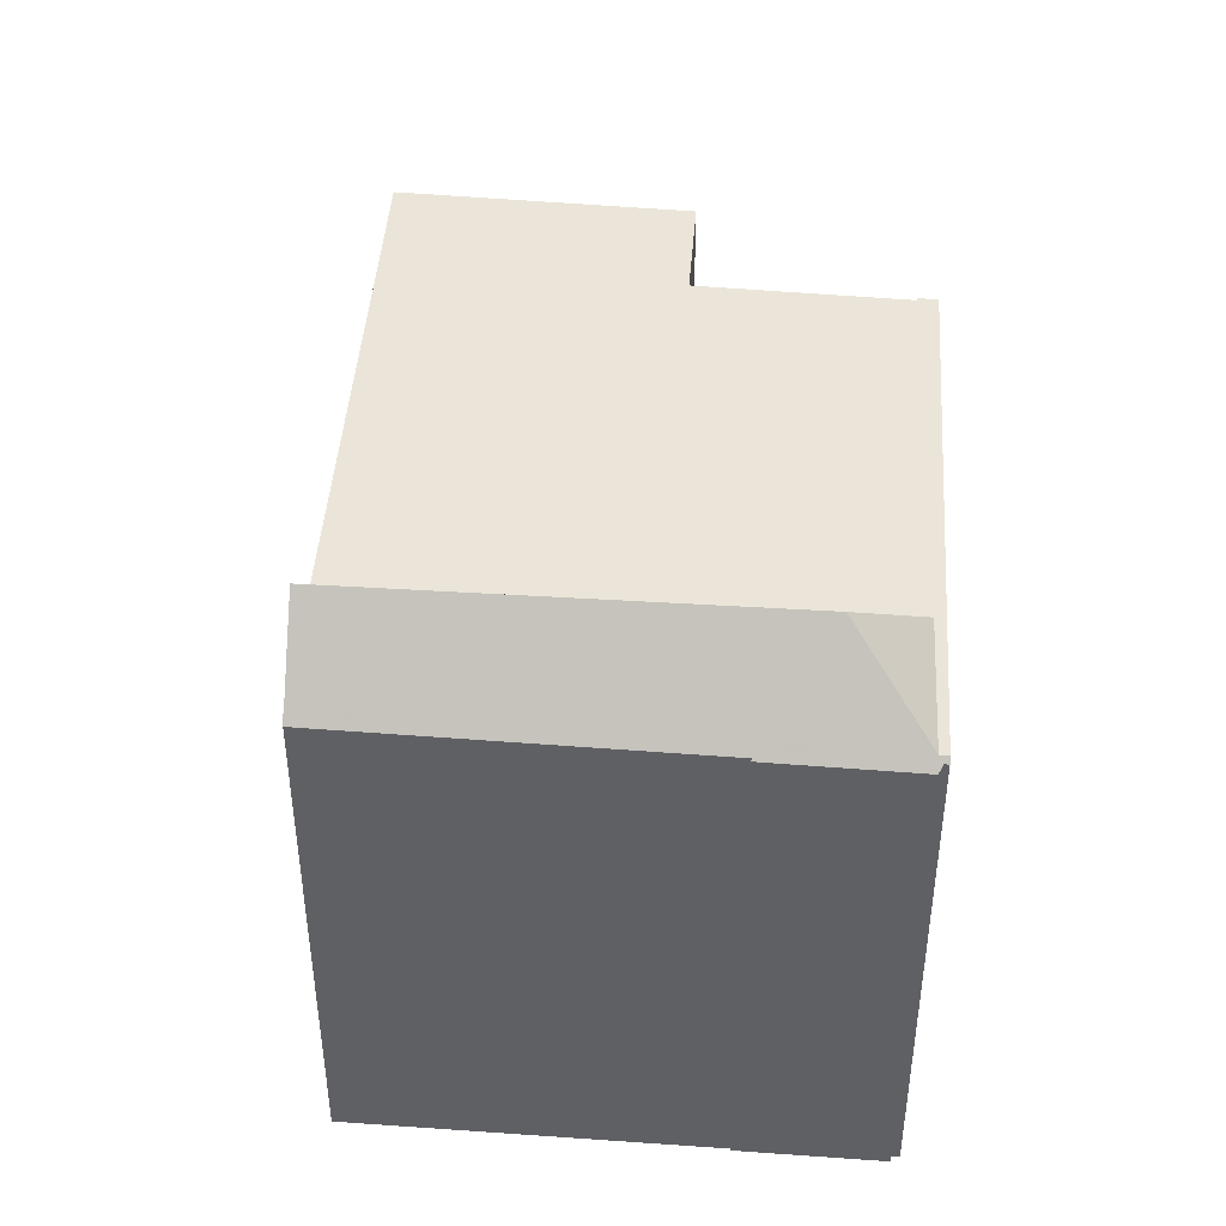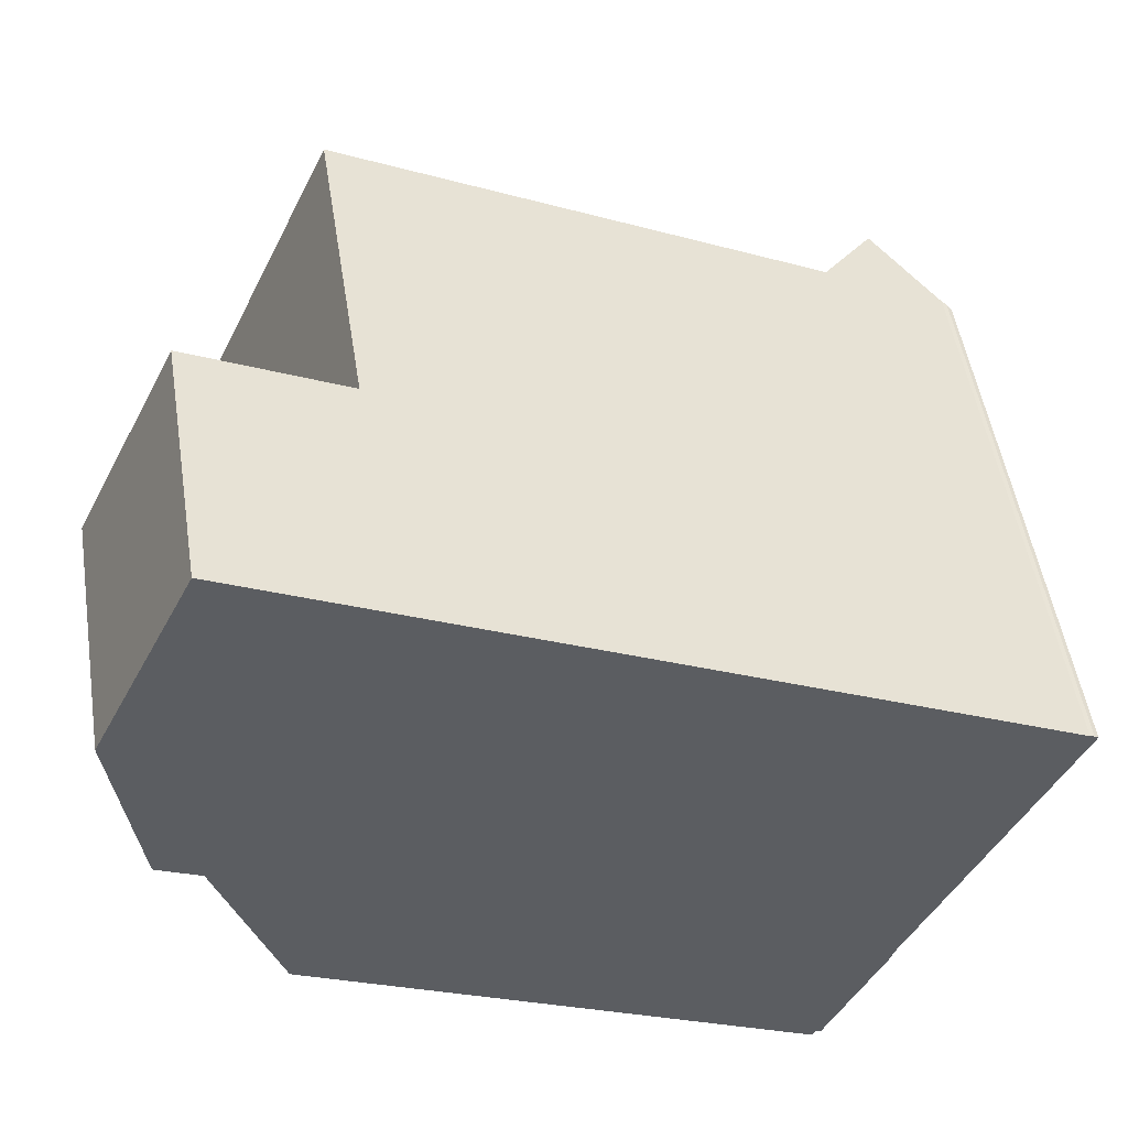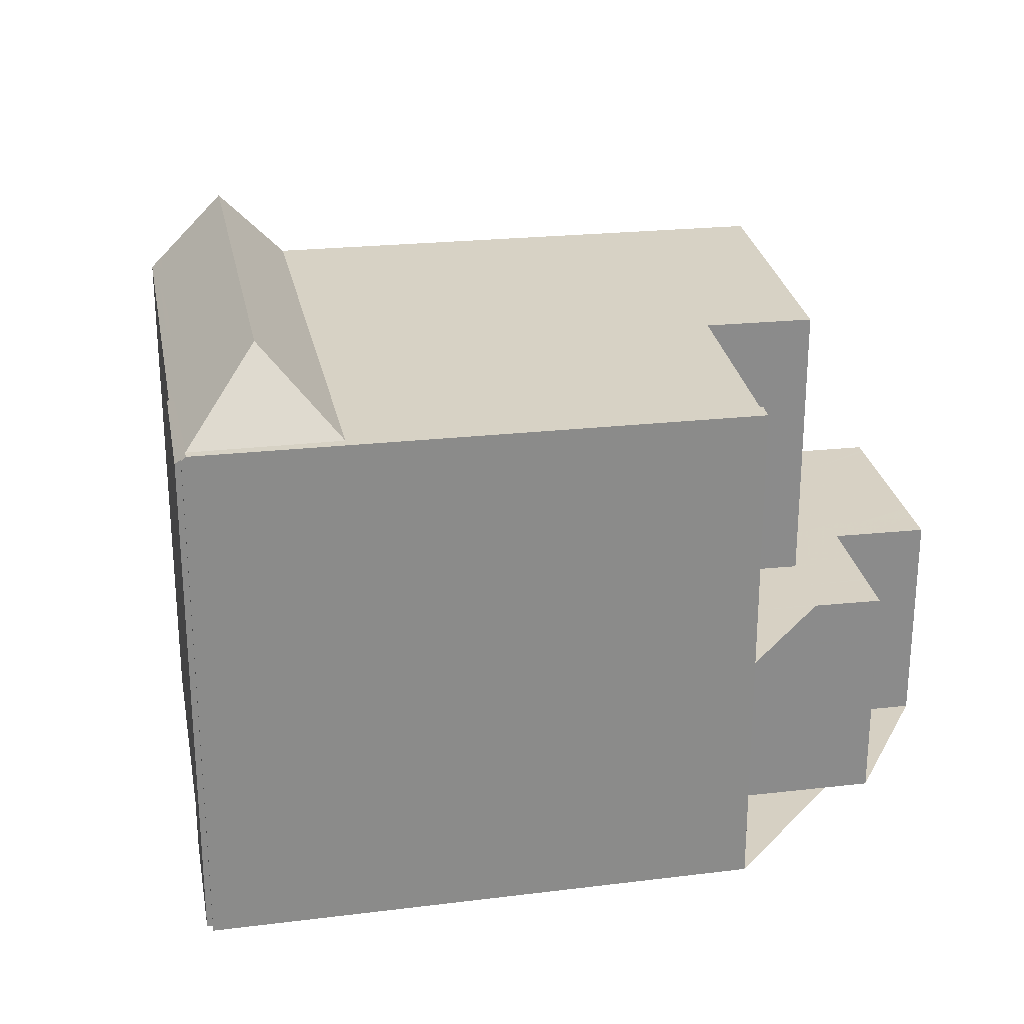
<metadata>
{"format":"obj","ext":"obj","renderer":"f3d","projection":"perspective","resolution":1024,"background":"white","views":[{"elev":45.4,"azim":-59.9,"up":"+Z"},{"elev":50.8,"azim":171.1,"up":"+Y"},{"elev":26.5,"azim":15.2,"up":"+Z"}]}
</metadata>
<code>
v -211.4 -1418 12.5
v -210.7 -1404 5.608
v -208.4 -1409 5.553
v -210.6 -1410 5.581
v -209 -1413 5.543
v -212.8 -1415 5.592
v -223.3 -1423 12.53
v -223.4 -1423 12.54
v -223.5 -1423 12.4
v -225 -1420 12.43
v -224.9 -1420 12.48
v -228.6 -1413 12.56
v -228.5 -1412 12.68
v -228.4 -1412 12.78
v -223.2 -1423 12.64
v -220.1 -1422 12.6
v -225.5 -1411 12.78
v -223.3 -1423 12.65
v -220.2 -1422 12.61
v -211.5 -1417 12.5
v -225.5 -1411 12.78
v -214.1 -1406 12.64
v -214.2 -1406 12.64
v -221.5 -1409 12.73
v -216.4 -1420 12.56
v -221.6 -1409 12.73
v -219.8 -1408 12.71
v -214.9 -1419 12.54
v -219.9 -1408 12.71
v -216.5 -1407 12.67
v -211.6 -1417 12.5
v -216.6 -1407 12.67
v -211.6 -1417 12.5
v -211.7 -1417 12.5
v -214.9 -1419 12.54
v -223.2 -1423 12.64
v -228.4 -1412 12.82
v -225.5 -1411 12.78
v -214.2 -1406 12.64
v -211.6 -1417 12.5
v -210.6 -1404 5.606
v -214.1 -1406 5.651
v -210.4 -1414 5.562
v -214.2 -1406 5.653
v -214.2 -1406 5.653
v -211.6 -1417 5.564
v -227 -1412 14.43
v -223.3 -1423 12.65
v -226.5 -1413 14.43
v -225.3 -1415 14.43
v -224.7 -1416 14.43
v -224.9 -1416 14.43
v -227 -1412 14.43
v -222.5 -1421 14.42
v -220.2 -1422 12.61
v -222.5 -1421 14.42
v -223.3 -1423 12.65
v -222.5 -1421 14.42
v -223.4 -1423 12.53
v -220.2 -1422 12.61
v -226.9 -1412 14.43
v -228.4 -1412 12.82
v -228.6 -1413 12.56
v -225.5 -1411 12.78
v -226.9 -1412 14.43
v -214.1 -1406 12.64
v -214.1 -1406 5.651
v -211.4 -1412 5.584
v -211.4 -1412 12.54
v -216.2 -1420 12.56
v -214.7 -1419 12.54
v -211.5 -1418 12.5
v -211.7 -1417 5.565
v -211.7 -1417 12.5
v -213.7 -1413 5.614
v -213.7 -1413 12.57
v -223.1 -1423 13.06
v -223.1 -1423 13.06
v -220.6 -1421 12.97
v -211.6 -1417 5.564
v -211.7 -1417 5.565
v -223.5 -1423 12.65
v -223.7 -1423 12.4
v -220.3 -1421 12.61
v -211.7 -1417 12.5
v -211.7 -1417 5.565
v -220.6 -1421 12.97
v -220.3 -1421 12.61
v -216.5 -1419 12.56
v -211.9 -1405 5.621
v -209.7 -1409 5.569
v -211.9 -1404 5.623
v -210.6 -1404 5.605
v -208.5 -1409 5.554
v -209.9 -1406 5.589
v -211.1 -1406 5.604
v -209.9 -1406 5.588
v -226.2 -1413 14.43
v -213.4 -1407 5.634
v -226.2 -1413 14.43
v -227.7 -1414 12.79
v -227.9 -1414 12.55
v -224.7 -1413 12.76
v -213.4 -1407 12.61
v -213.4 -1407 5.634
v -224.7 -1413 12.76
v -220.8 -1411 12.71
v -213.4 -1407 12.61
v -219.1 -1410 12.68
v -215.8 -1408 12.64
v -210.3 -1405 5.598
v -211.5 -1405 5.614
v -210.3 -1405 5.598
v -213.8 -1406 5.643
v -226.5 -1413 14.43
v -228 -1413 12.8
v -228.2 -1414 12.55
v -225.1 -1412 12.77
v -213.8 -1406 12.63
v -213.8 -1406 5.643
v -225.1 -1412 12.77
v -221.1 -1410 12.72
v -213.8 -1406 12.63
v -219.4 -1409 12.7
v -216.2 -1408 12.66
v -217.3 -1420 12.57
v -217.2 -1420 12.57
v -221.5 -1411 12.71
v -221.8 -1410 12.73
v -217.1 -1420 12.57
v -222.2 -1409 12.74
v -222.2 -1410 12.74
v -210.5 -1414 5.562
v -213.5 -1407 12.61
v -211.4 -1412 5.584
v -211.4 -1412 12.54
v -213.9 -1406 12.63
v -214.3 -1406 12.64
v -214.4 -1406 12.64
v -209 -1407 5.567
v -210.2 -1408 5.582
v -209 -1407 5.566
v -225.3 -1415 14.43
v -226.8 -1416 12.76
v -227 -1416 12.52
v -223.8 -1414 12.72
v -212.5 -1409 12.58
v -212.5 -1409 5.612
v -223.8 -1414 12.72
v -220.6 -1413 12.68
v -212.5 -1409 12.58
v -218.2 -1412 12.65
v -219.8 -1413 12.68
v -214.9 -1410 12.61
v -212.6 -1409 12.58
v -212.5 -1409 5.612
v -208.5 -1408 5.555
v -209.7 -1409 5.571
v -208.5 -1408 5.554
v -224.7 -1416 14.43
v -226.2 -1417 12.74
v -226.4 -1417 12.51
v -223.2 -1416 12.71
v -212 -1410 12.57
v -212 -1410 5.6
v -223.2 -1416 12.71
v -220 -1414 12.67
v -212 -1410 12.57
v -217.7 -1413 12.64
v -219.3 -1414 12.66
v -214.4 -1411 12.6
v -212.1 -1410 12.57
v -212 -1410 5.6
v -212 -1406 5.615
v -211.1 -1408 5.593
v -210.6 -1409 5.581
v -212.4 -1406 5.624
v -210.5 -1410 5.58
v -209.5 -1412 5.555
v -209 -1413 5.543
v -212.7 -1405 5.632
v -212.8 -1405 5.634
v -208.8 -1408 5.562
v -210 -1409 5.577
v -208.7 -1408 5.561
v -224.9 -1416 14.43
v -226.4 -1417 12.75
v -226.6 -1417 12.52
v -223.4 -1415 12.71
v -212.3 -1410 12.57
v -212.3 -1410 5.606
v -223.4 -1415 12.71
v -220.3 -1414 12.67
v -212.3 -1410 12.57
v -217.9 -1412 12.64
v -219.5 -1413 12.67
v -214.6 -1411 12.6
v -212.4 -1410 12.58
v -210.8 -1409 5.588
v -212.3 -1410 5.606
v -224.1 -1418 14.42
v -211.4 -1412 5.584
v -213.7 -1413 5.614
v -224.1 -1418 14.42
v -225.6 -1418 12.72
v -225.8 -1419 12.5
v -222.5 -1417 12.68
v -213.7 -1413 12.57
v -213.7 -1413 5.614
v -211.4 -1412 12.54
v -211.4 -1412 5.584
v -222.5 -1417 12.68
v -219.4 -1415 12.64
v -211.4 -1412 12.54
v -217 -1414 12.61
v -218.6 -1415 12.64
v -213.7 -1413 12.57
v -211.4 -1412 12.54
v -209.9 -1411 5.565
v -211.4 -1412 5.584
v -209.5 -1412 5.555
v -209.5 -1412 5.555
v -223.5 -1419 14.42
v -210.9 -1413 5.574
v -213.3 -1414 5.603
v -223.5 -1419 14.42
v -225 -1420 12.71
v -225.2 -1420 12.48
v -222 -1418 12.67
v -213.3 -1414 12.56
v -213.3 -1414 5.603
v -222 -1418 12.67
v -218.9 -1417 12.63
v -216.5 -1415 12.6
v -218.1 -1416 12.62
v -213.3 -1414 12.56
v -210.9 -1413 5.573
v -212.8 -1415 5.593
v -221.5 -1419 12.65
v -218.5 -1417 12.61
v -216.1 -1416 12.58
v -217.7 -1417 12.6
v -212.8 -1415 12.54
v -212.8 -1415 5.593
v -209 -1413 5.544
v -210.5 -1413 5.563
v -210.5 -1413 5.563
v -209 -1413 5.544
v -223.1 -1420 14.42
v -223.1 -1420 14.42
v -224.6 -1420 12.69
v -224.8 -1421 12.43
v -221.5 -1419 12.65
v -212.8 -1415 12.54
v -216.2 -1409 12.65
v -215.2 -1410 12.62
v -211.8 -1417 12.5
v -211.7 -1418 12.5
v -215 -1411 12.61
v -216.5 -1408 12.66
v -214.7 -1412 12.6
v -214 -1413 12.58
v -216.9 -1407 12.67
v -217 -1407 12.67
v -211.9 -1417 12.51
v -213.5 -1414 12.56
v -213.1 -1415 12.55
v -217.6 -1420 12.58
v -217.5 -1420 12.58
v -221.9 -1411 12.72
v -221 -1413 12.69
v -220.7 -1414 12.68
v -222.3 -1411 12.73
v -220.4 -1414 12.67
v -219.8 -1416 12.65
v -217.4 -1421 12.57
v -222.7 -1410 12.75
v -222.7 -1410 12.75
v -219.3 -1417 12.63
v -218.8 -1418 12.62
v -228.5 -1412 12.72
v -228.5 -1413 12.72
v -227.8 -1414 12.69
v -226.8 -1416 12.66
v -223.6 -1423 12.55
v -223.4 -1423 12.54
v -226.5 -1417 12.65
v -228 -1413 12.7
v -226.2 -1417 12.64
v -225.7 -1418 12.62
v -223.3 -1423 12.54
v -224.7 -1421 12.59
v -225.1 -1420 12.6
v -211.5 -1418 12.5
v -211.4 -1418 12.5
v -211.4 -1418 0
v -211.5 -1418 0
v -210.6 -1404 5.606
v -210.7 -1404 5.608
v -210.7 -1404 -8.882e-16
v -210.6 -1404 -8.882e-16
v -208.5 -1409 5.554
v -208.4 -1409 5.553
v -208.4 -1409 0
v -208.5 -1409 0
v -209.9 -1411 5.565
v -210.6 -1410 5.581
v -210.6 -1410 0
v -209.9 -1411 0
v -209 -1413 5.543
v -209 -1413 5.543
v -209 -1413 0
v -209 -1413 -8.882e-16
v -211.6 -1417 5.564
v -212.8 -1415 5.592
v -212.8 -1415 0
v -211.6 -1417 0
v -223.4 -1423 12.53
v -223.3 -1423 12.53
v -223.3 -1423 -1.776e-15
v -223.4 -1423 0
v -223.5 -1423 12.4
v -223.4 -1423 12.54
v -223.4 -1423 0
v -223.5 -1423 0
v -223.7 -1423 12.4
v -223.5 -1423 12.4
v -223.5 -1423 0
v -223.7 -1423 0
v -224.9 -1420 12.48
v -225 -1420 12.43
v -225 -1420 0
v -224.9 -1420 0
v -225.2 -1420 12.48
v -224.9 -1420 12.48
v -224.9 -1420 0
v -225.2 -1420 0
v -228.5 -1412 12.68
v -228.6 -1413 12.56
v -228.6 -1413 0
v -228.5 -1412 0
v -228.5 -1412 12.72
v -228.5 -1412 12.68
v -228.5 -1412 0
v -228.5 -1412 0
v -228.4 -1412 12.82
v -228.4 -1412 12.78
v -228.4 -1412 -1.776e-15
v -228.4 -1412 -1.776e-15
v -223.2 -1423 12.64
v -220.1 -1422 12.6
v -220.1 -1422 1.776e-15
v -223.2 -1423 1.776e-15
v -222.7 -1410 12.75
v -225.5 -1411 12.78
v -225.5 -1411 -1.776e-15
v -222.7 -1410 0
v -211.4 -1418 12.5
v -211.5 -1417 12.5
v -211.5 -1417 0
v -211.4 -1418 0
v -219.9 -1408 12.71
v -221.6 -1409 12.73
v -221.6 -1409 0
v -219.9 -1408 -1.776e-15
v -217 -1407 12.67
v -219.9 -1408 12.71
v -219.9 -1408 -1.776e-15
v -217 -1407 0
v -214.4 -1406 12.64
v -216.6 -1407 12.67
v -216.6 -1407 0
v -214.4 -1406 -1.776e-15
v -211.5 -1417 12.5
v -211.6 -1417 12.5
v -211.6 -1417 -1.776e-15
v -211.5 -1417 0
v -223.3 -1423 12.54
v -223.2 -1423 12.64
v -223.2 -1423 1.776e-15
v -223.3 -1423 0
v -227 -1412 14.43
v -228.4 -1412 12.82
v -228.4 -1412 -1.776e-15
v -227 -1412 0
v -210.6 -1404 5.605
v -210.6 -1404 5.606
v -210.6 -1404 -8.882e-16
v -210.6 -1404 0
v -210.5 -1414 5.562
v -210.4 -1414 5.562
v -210.4 -1414 8.882e-16
v -210.5 -1414 -8.882e-16
v -212.8 -1405 5.634
v -214.2 -1406 5.653
v -214.2 -1406 0
v -212.8 -1405 0
v -225.5 -1411 12.78
v -227 -1412 14.43
v -227 -1412 0
v -225.5 -1411 -1.776e-15
v -223.4 -1423 12.54
v -223.4 -1423 12.53
v -223.4 -1423 0
v -223.4 -1423 0
v -228.6 -1413 12.56
v -228.6 -1413 12.56
v -228.6 -1413 0
v -228.6 -1413 0
v -217.1 -1420 12.57
v -216.2 -1420 12.56
v -216.2 -1420 1.776e-15
v -217.1 -1420 0
v -216.2 -1420 12.56
v -214.7 -1419 12.54
v -214.7 -1419 1.776e-15
v -216.2 -1420 1.776e-15
v -211.7 -1418 12.5
v -211.5 -1418 12.5
v -211.5 -1418 0
v -211.7 -1418 0
v -224.8 -1421 12.43
v -223.7 -1423 12.4
v -223.7 -1423 0
v -224.8 -1421 1.776e-15
v -210.5 -1410 5.58
v -209.7 -1409 5.569
v -209.7 -1409 8.882e-16
v -210.5 -1410 0
v -210.7 -1404 5.608
v -211.9 -1404 5.623
v -211.9 -1404 0
v -210.7 -1404 -8.882e-16
v -210.3 -1405 5.598
v -210.6 -1404 5.605
v -210.6 -1404 0
v -210.3 -1405 0
v -209.7 -1409 5.569
v -208.5 -1409 5.554
v -208.5 -1409 0
v -209.7 -1409 8.882e-16
v -209 -1407 5.566
v -209.9 -1406 5.588
v -209.9 -1406 0
v -209 -1407 0
v -228.2 -1414 12.55
v -227.9 -1414 12.55
v -227.9 -1414 0
v -228.2 -1414 1.776e-15
v -209.9 -1406 5.588
v -210.3 -1405 5.598
v -210.3 -1405 0
v -209.9 -1406 0
v -228.6 -1413 12.56
v -228.2 -1414 12.55
v -228.2 -1414 1.776e-15
v -228.6 -1413 0
v -217.4 -1421 12.57
v -217.1 -1420 12.57
v -217.1 -1420 0
v -217.4 -1421 -1.776e-15
v -221.6 -1409 12.73
v -222.2 -1409 12.74
v -222.2 -1409 0
v -221.6 -1409 0
v -212.8 -1415 5.592
v -210.5 -1414 5.562
v -210.5 -1414 -8.882e-16
v -212.8 -1415 0
v -214.2 -1406 12.64
v -214.4 -1406 12.64
v -214.4 -1406 -1.776e-15
v -214.2 -1406 0
v -208.7 -1408 5.561
v -209 -1407 5.566
v -209 -1407 0
v -208.7 -1408 0
v -227.9 -1414 12.55
v -227 -1416 12.52
v -227 -1416 1.776e-15
v -227.9 -1414 0
v -208.4 -1409 5.553
v -208.5 -1408 5.554
v -208.5 -1408 -8.882e-16
v -208.4 -1409 0
v -226.6 -1417 12.52
v -226.4 -1417 12.51
v -226.4 -1417 0
v -226.6 -1417 1.776e-15
v -210.6 -1410 5.581
v -210.5 -1410 5.58
v -210.5 -1410 0
v -210.6 -1410 0
v -209.5 -1412 5.555
v -209.5 -1412 5.555
v -209.5 -1412 0
v -209.5 -1412 0
v -210.4 -1414 5.562
v -209 -1413 5.543
v -209 -1413 -8.882e-16
v -210.4 -1414 8.882e-16
v -211.9 -1404 5.623
v -212.8 -1405 5.634
v -212.8 -1405 0
v -211.9 -1404 0
v -208.5 -1408 5.554
v -208.7 -1408 5.561
v -208.7 -1408 0
v -208.5 -1408 -8.882e-16
v -227 -1416 12.52
v -226.6 -1417 12.52
v -226.6 -1417 1.776e-15
v -227 -1416 1.776e-15
v -226.4 -1417 12.51
v -225.8 -1419 12.5
v -225.8 -1419 0
v -226.4 -1417 0
v -209.5 -1412 5.555
v -209.9 -1411 5.565
v -209.9 -1411 0
v -209.5 -1412 0
v -209 -1413 5.544
v -209.5 -1412 5.555
v -209.5 -1412 0
v -209 -1413 0
v -225.8 -1419 12.5
v -225.2 -1420 12.48
v -225.2 -1420 0
v -225.8 -1419 0
v -209 -1413 5.543
v -209 -1413 5.544
v -209 -1413 0
v -209 -1413 0
v -225 -1420 12.43
v -224.8 -1421 12.43
v -224.8 -1421 1.776e-15
v -225 -1420 0
v -214.7 -1419 12.54
v -211.7 -1418 12.5
v -211.7 -1418 0
v -214.7 -1419 1.776e-15
v -216.6 -1407 12.67
v -217 -1407 12.67
v -217 -1407 0
v -216.6 -1407 0
v -220.1 -1422 12.6
v -217.4 -1421 12.57
v -217.4 -1421 -1.776e-15
v -220.1 -1422 1.776e-15
v -222.2 -1409 12.74
v -222.7 -1410 12.75
v -222.7 -1410 0
v -222.2 -1409 0
v -228.4 -1412 12.78
v -228.5 -1412 12.72
v -228.5 -1412 0
v -228.4 -1412 -1.776e-15
v -223.3 -1423 12.53
v -223.3 -1423 12.54
v -223.3 -1423 0
v -223.3 -1423 -1.776e-15
v -210.7 -1404 0
v -208.4 -1409 0
v -210.6 -1410 0
v -209 -1413 0
v -212.8 -1415 0
v -211.4 -1418 0
v -223.3 -1423 0
v -223.4 -1423 0
v -223.5 -1423 0
v -225 -1420 0
v -224.9 -1420 0
v -228.6 -1413 0
v -228.5 -1412 0
v -228.4 -1412 0
f 276 16 19 269
f 19 16 15 18
f 278 21 17 277
f 273 121 21 278
f 122 24 27 124
f 27 24 26 29
f 260 124 27 263
f 263 27 29 264
f 137 125 30 138
f 138 30 32 139
f 33 20 31 34
f 257 28 35 265
f 291 7 59 286
f 67 45 39 66
f 177 114 42 181
f 181 42 44 182
f 78 54 79
f 62 37 53 61
f 282 63 12 13 281
f 65 47 38 64
f 116 62 61 115
f 288 117 63 282
f 49 65 64 118
f 120 67 66 119
f 71 70 25 28
f 258 71 28 257
f 31 20 1 72
f 73 46 40 74
f 136 76 75 135
f 79 55 48 78
f 77 57 82
f 286 59 8 9 83 285
f 84 60 87
f 269 19 88 268
f 35 28 25 89
f 112 90 41 93 111
f 92 2 41 90
f 111 93 113
f 141 96 95 140
f 140 95 97 142
f 144 101 100 143
f 284 145 102 283
f 50 98 103 146
f 148 105 104 147
f 271 149 106 270
f 153 107 109 152
f 256 152 109 255
f 154 110 134 155
f 175 156 99 174
f 111 95 96 112
f 113 97 95 111
f 115 100 101 116
f 283 102 117 288
f 118 103 98 49
f 119 104 105 120
f 270 106 121 273
f 124 109 107 122
f 255 109 124 260
f 134 110 125 137
f 174 99 114 177
f 126 89 25 127
f 150 128 107 153
f 129 122 107 128
f 127 25 70 130
f 131 26 24 132
f 132 24 122 129
f 155 134 108 151
f 135 68 69 136
f 137 123 108 134
f 138 22 123 137
f 139 23 22 138
f 184 141 140 183
f 183 140 142 185
f 187 144 143 186
f 287 188 145 284
f 52 50 146 189
f 191 148 147 190
f 272 192 149 271
f 196 153 152 195
f 259 195 152 256
f 197 154 155 198
f 200 156 175 199
f 193 150 153 196
f 198 155 151 194
f 157 94 91 158
f 159 3 94 157
f 205 161 160 204
f 290 206 162 289
f 201 51 163 207
f 211 165 164 210
f 275 212 166 274
f 216 170 169 215
f 262 215 169 261
f 217 171 172 218
f 220 173 176 178 4 219
f 213 167 170 216
f 218 172 168 214
f 174 96 141 175
f 199 175 141 184
f 177 112 96 174
f 176 158 91 178
f 222 179 221
f 181 90 112 177
f 182 92 90 181
f 183 157 158 184
f 185 159 157 183
f 186 160 161 187
f 289 162 188 287
f 189 163 51 52
f 190 164 165 191
f 274 166 192 272
f 195 169 170 196
f 261 169 195 259
f 198 172 171 197
f 199 176 173 200
f 196 170 167 193
f 194 168 172 198
f 184 158 176 199
f 225 203 202 224
f 227 205 204 226
f 293 228 206 290
f 231 209 208 230
f 223 201 207 229
f 279 232 212 275
f 235 216 215 234
f 266 234 215 262
f 237 220 219 179 222
f 233 213 216 235
f 224 202 220 237
f 245 222 221 248
f 244 225 224 247
f 251 227 226 250
f 292 252 10 11 228 293
f 238 231 230 254
f 249 223 229 253
f 280 239 232 279
f 242 235 234 241
f 267 241 234 266
f 246 237 222 245
f 240 233 235 242
f 247 224 237 246
f 268 88 239 280
f 241 35 89 242
f 265 35 241 267
f 245 180 43 246
f 242 89 126 240
f 246 43 133 247
f 248 5 180 245
f 247 133 6 80 81 244
f 250 58 77 82 251
f 285 83 252 292
f 254 85 86 238
f 253 84 87 56 249
f 255 110 154 256
f 257 31 72 258
f 256 154 197 259
f 260 125 110 255
f 261 171 217 262
f 263 30 125 260
f 264 32 30 263
f 265 34 31 257
f 266 236 243 267
f 267 243 34 265
f 259 197 171 261
f 262 217 236 266
f 268 126 127 269
f 270 128 150 271
f 271 150 193 272
f 273 129 128 270
f 274 167 213 275
f 269 127 130 276
f 277 131 132 278
f 278 132 129 273
f 279 233 240 280
f 280 240 126 268
f 272 193 167 274
f 275 213 233 279
f 281 14 37 62 282
f 283 101 144 284
f 285 82 57 286
f 284 144 187 287
f 288 116 101 283
f 289 161 205 290
f 282 62 116 288
f 286 57 36 291
f 292 251 82 285
f 287 187 161 289
f 290 205 227 293
f 293 227 251 292
f 295 296 297 294
f 299 300 301 298
f 303 304 305 302
f 307 308 309 306
f 311 312 313 310
f 315 316 317 314
f 319 320 321 318
f 323 324 325 322
f 327 328 329 326
f 331 332 333 330
f 335 336 337 334
f 339 340 341 338
f 343 344 345 342
f 347 348 349 346
f 351 352 353 350
f 355 356 357 354
f 359 360 361 358
f 363 364 365 362
f 367 368 369 366
f 371 372 373 370
f 375 376 377 374
f 379 380 381 378
f 383 384 385 382
f 387 388 389 386
f 391 392 393 390
f 395 396 397 394
f 399 400 401 398
f 403 404 405 402
f 407 408 409 406
f 411 412 413 410
f 415 416 417 414
f 419 420 421 418
f 423 424 425 422
f 427 428 429 426
f 431 432 433 430
f 435 436 437 434
f 439 440 441 438
f 443 444 445 442
f 447 448 449 446
f 451 452 453 450
f 455 456 457 454
f 459 460 461 458
f 463 464 465 462
f 467 468 469 466
f 471 472 473 470
f 475 476 477 474
f 479 480 481 478
f 483 484 485 482
f 487 488 489 486
f 491 492 493 490
f 495 496 497 494
f 499 500 501 498
f 503 504 505 502
f 507 508 509 506
f 511 512 513 510
f 515 516 517 514
f 519 520 521 518
f 523 524 525 522
f 527 528 529 526
f 531 532 533 530
f 535 536 537 534
f 539 540 541 538
f 543 544 545 542
f 547 548 549 546
f 551 552 553 550
f 555 556 557 554
f 559 560 561 558
f 563 564 565 566 567 568 569 570 571 572 573 574 575 562

</code>
